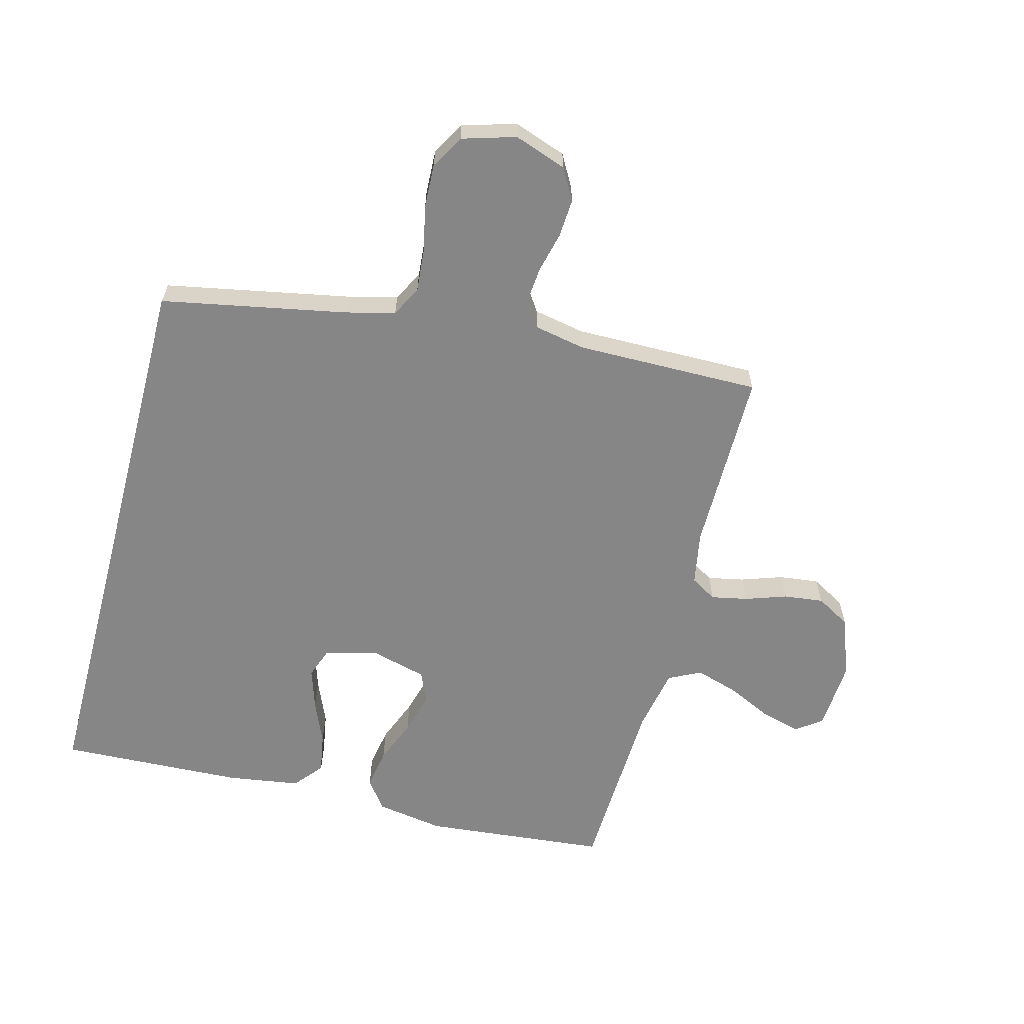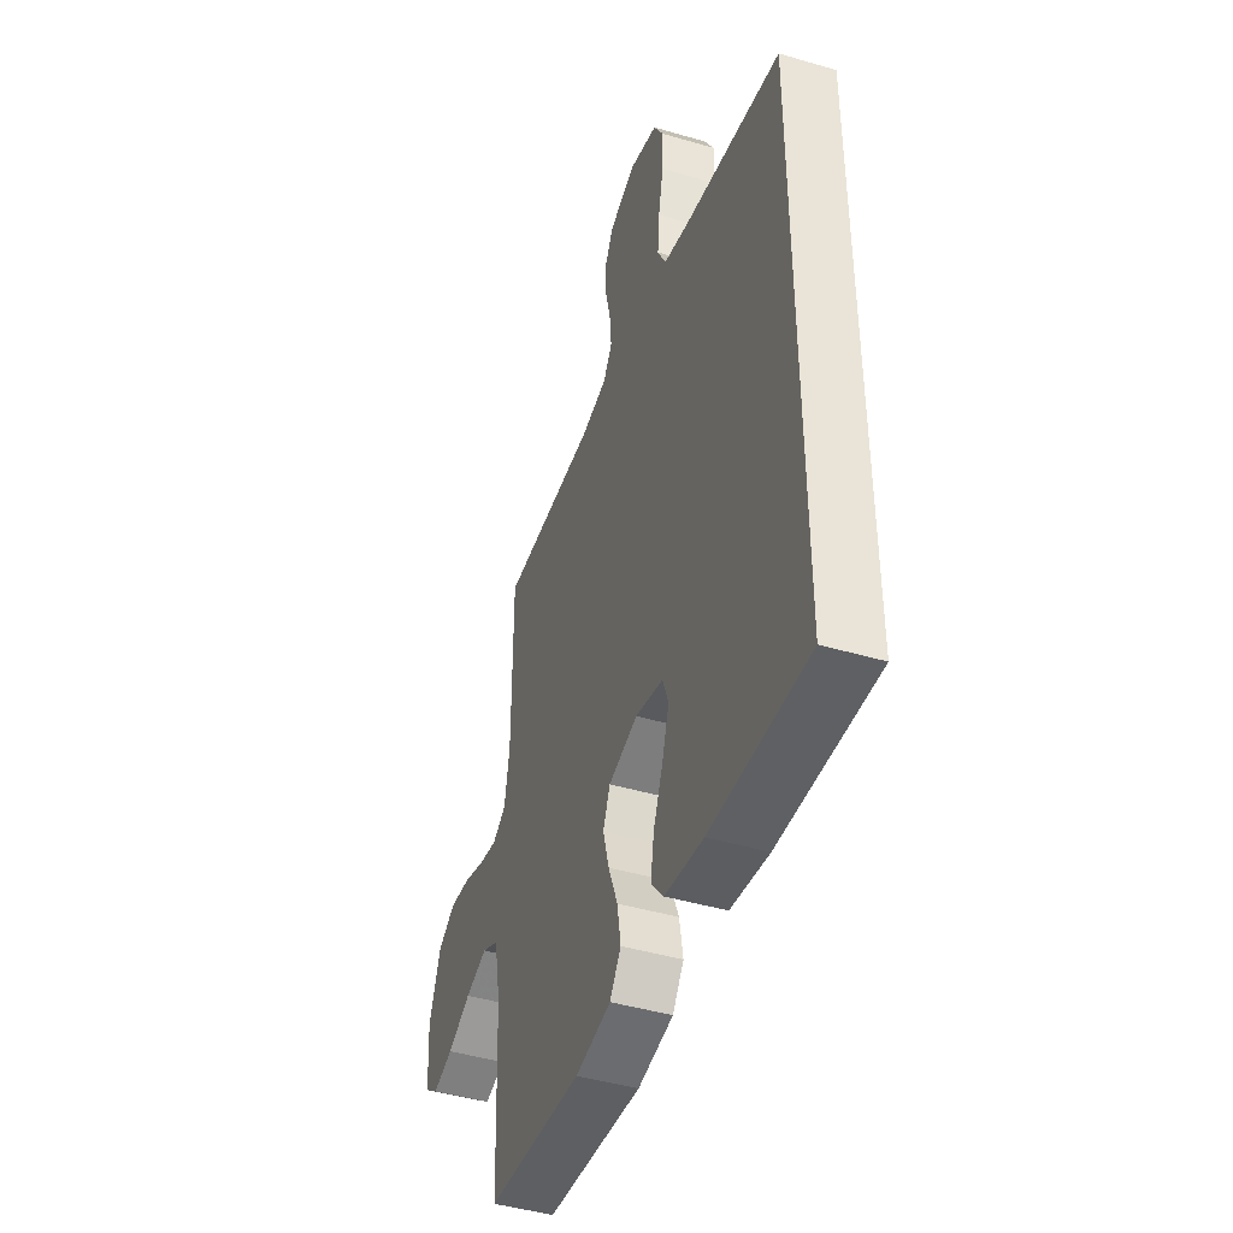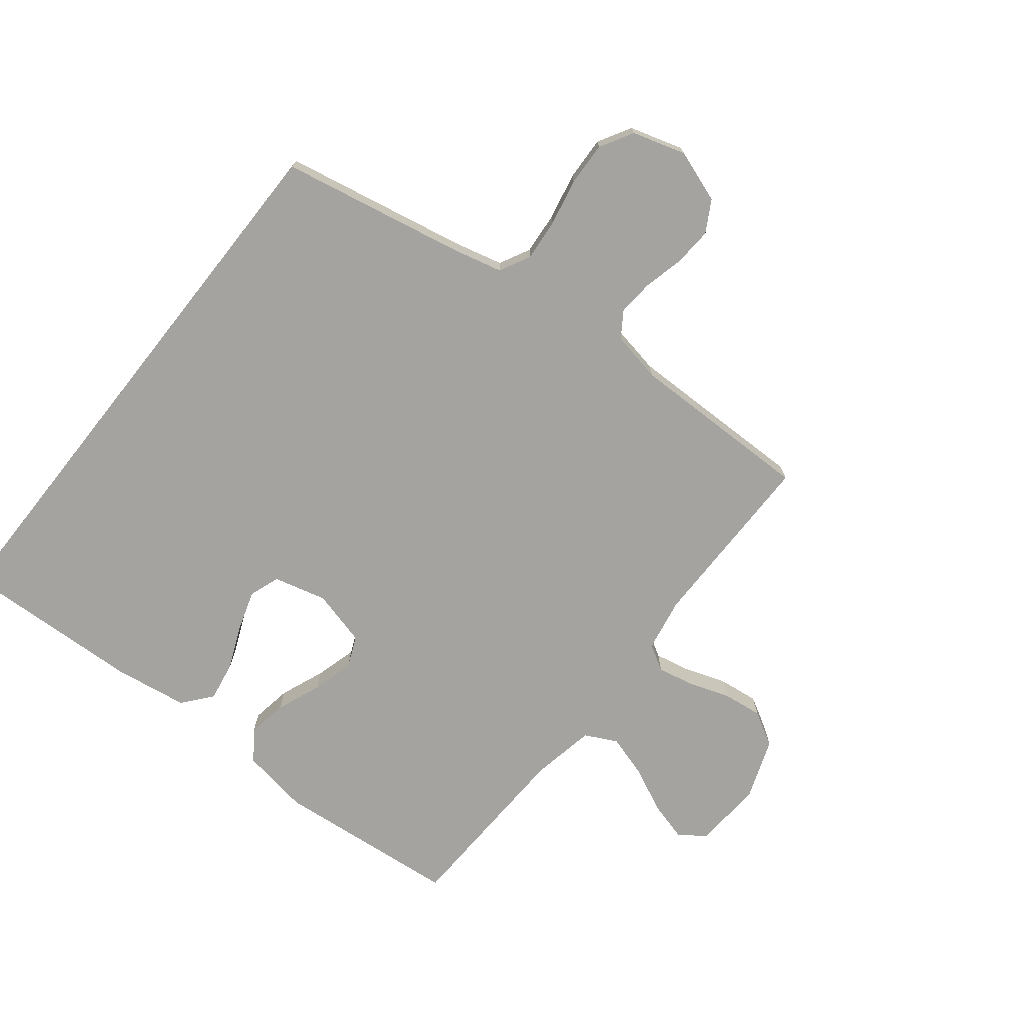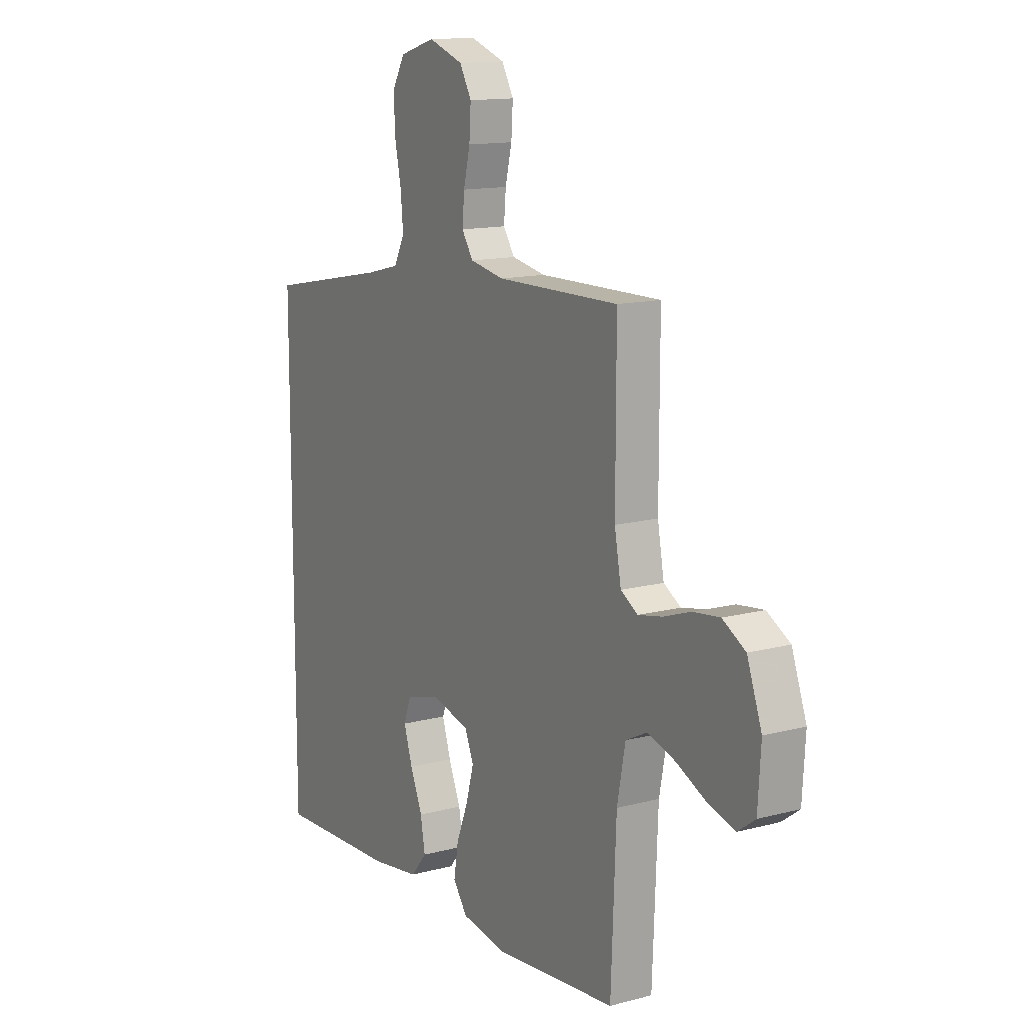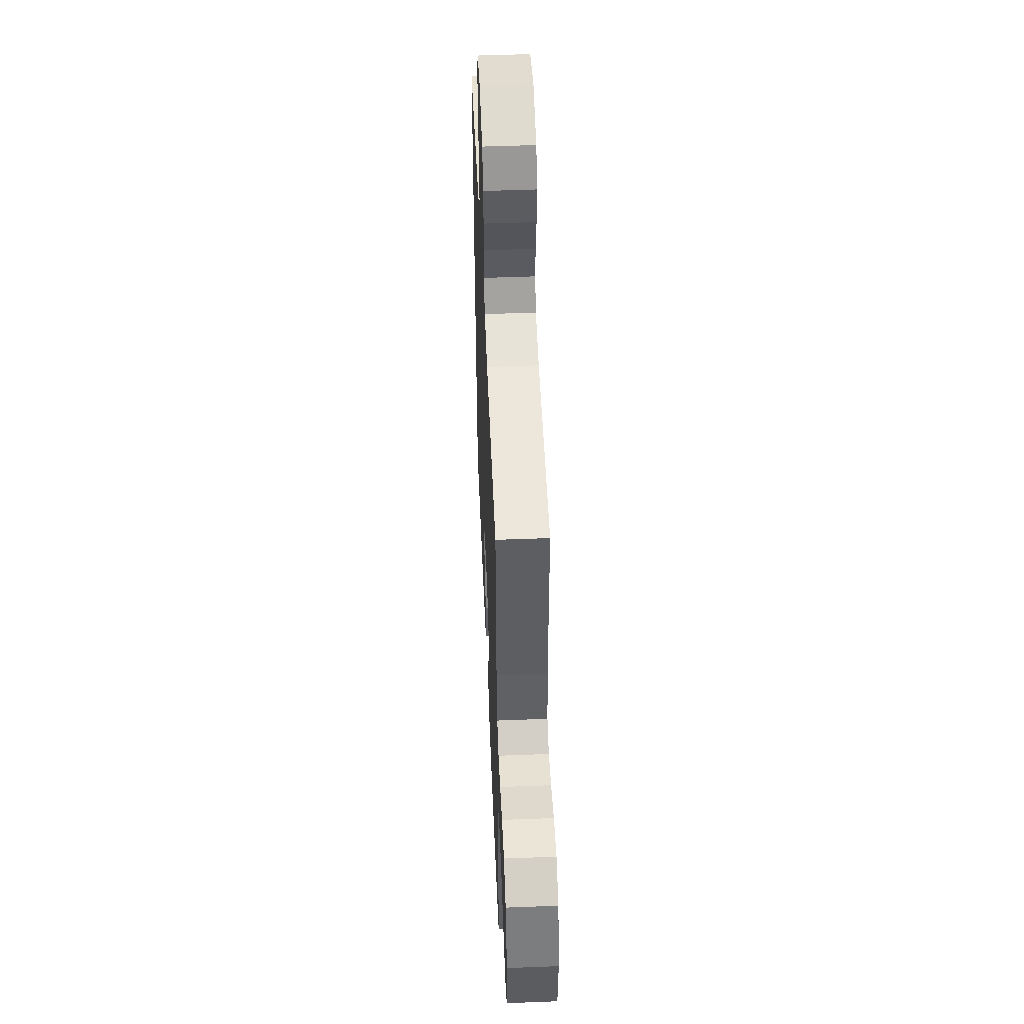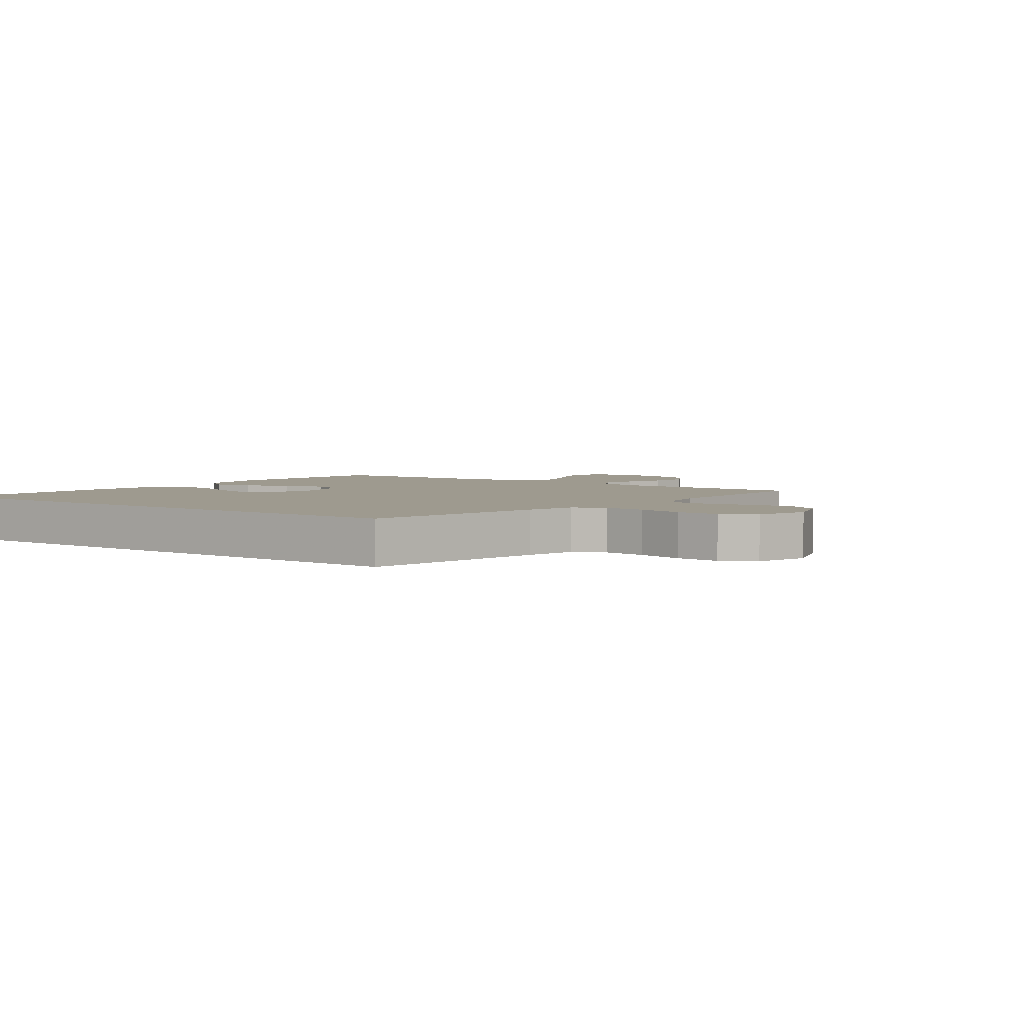
<metadata>
{"format":"obj","ext":"obj","renderer":"f3d","projection":"perspective","resolution":1024,"background":"white","views":[{"elev":-62.1,"azim":-14.8,"up":"+Y"},{"elev":-44.8,"azim":-108.8,"up":"+Z"},{"elev":-72.9,"azim":-38.4,"up":"+Y"},{"elev":13.5,"azim":59.2,"up":"+Z"},{"elev":51.2,"azim":87.6,"up":"+Z"},{"elev":3.7,"azim":-53.3,"up":"+Y"}]}
</metadata>
<code>
v 0.5 0.07 -0.5
v 0.2 0.07 -0.529
v 0.089 0.07 -0.511
v 0.054 0.07 -0.463
v 0.065 0.07 -0.397
v 0.094 0.07 -0.324
v 0.113 0.07 -0.256
v 0.091 0.07 -0.205
v 0 0.07 -0.181
v -0.086 0.07 -0.203
v -0.104 0.07 -0.253
v -0.083 0.07 -0.319
v -0.053 0.07 -0.39
v -0.042 0.07 -0.454
v -0.081 0.07 -0.501
v -0.2 0.07 -0.519
v -0.5 0.07 -0.532
v -0.5 0.07 0.399
v -0.2 0.07 0.457
v -0.119 0.07 0.477
v -0.093 0.07 0.527
v -0.099 0.07 0.596
v -0.115 0.07 0.672
v -0.118 0.07 0.743
v -0.087 0.07 0.797
v 0 0.07 0.823
v 0.085 0.07 0.793
v 0.114 0.07 0.742
v 0.11 0.07 0.679
v 0.094 0.07 0.613
v 0.089 0.07 0.555
v 0.117 0.07 0.513
v 0.2 0.07 0.497
v 0.5 0.07 0.5
v 0.5 0.07 0.2
v 0.516 0.07 0.113
v 0.558 0.07 0.088
v 0.617 0.07 0.1
v 0.684 0.07 0.123
v 0.749 0.07 0.131
v 0.805 0.07 0.099
v 0.841 0.07 0
v 0.834 0.07 -0.113
v 0.792 0.07 -0.144
v 0.727 0.07 -0.126
v 0.653 0.07 -0.091
v 0.584 0.07 -0.07
v 0.532 0.07 -0.096
v 0.512 0.07 -0.2
v 0.5 0 -0.5
v 0.2 0 -0.529
v 0.089 0 -0.511
v 0.054 0 -0.463
v 0.065 0 -0.397
v 0.094 0 -0.324
v 0.113 0 -0.256
v 0.091 0 -0.205
v 0 0 -0.181
v -0.086 0 -0.203
v -0.104 0 -0.253
v -0.083 0 -0.319
v -0.053 0 -0.39
v -0.042 0 -0.454
v -0.081 0 -0.501
v -0.2 0 -0.519
v -0.5 0 -0.532
v -0.5 0 0.399
v -0.2 0 0.457
v -0.119 0 0.477
v -0.093 0 0.527
v -0.099 0 0.596
v -0.115 0 0.672
v -0.118 0 0.743
v -0.087 0 0.797
v 0 0 0.823
v 0.085 0 0.793
v 0.114 0 0.742
v 0.11 0 0.679
v 0.094 0 0.613
v 0.089 0 0.555
v 0.117 0 0.513
v 0.2 0 0.497
v 0.5 0 0.5
v 0.5 0 0.2
v 0.516 0 0.113
v 0.558 0 0.088
v 0.617 0 0.1
v 0.684 0 0.123
v 0.749 0 0.131
v 0.805 0 0.099
v 0.841 0 0
v 0.834 0 -0.113
v 0.792 0 -0.144
v 0.727 0 -0.126
v 0.653 0 -0.091
v 0.584 0 -0.07
v 0.532 0 -0.096
v 0.512 0 -0.2
f 43 44 45 46
f 43 46 47
f 42 43 47
f 41 42 47
f 38 39 40 41
f 37 38 41 47
f 36 37 47 48
f 33 34 35
f 32 33 35 36
f 27 28 29 30
f 27 30 31
f 26 27 31
f 25 26 31
f 22 23 24 25
f 21 22 25 31
f 20 21 31 32
f 16 17 18 19
f 12 13 14 15
f 11 12 15 16
f 10 11 16 19
f 3 4 5 6
f 3 6 7
f 49 1 2 3
f 49 3 7
f 48 49 7 8
f 36 48 8 9
f 19 20 32 36
f 9 10 19 36
f 95 94 93 92
f 96 95 92
f 96 92 91
f 96 91 90
f 90 89 88 87
f 96 90 87 86
f 97 96 86 85
f 84 83 82
f 85 84 82 81
f 79 78 77 76
f 80 79 76
f 80 76 75
f 80 75 74
f 74 73 72 71
f 80 74 71 70
f 81 80 70 69
f 68 67 66 65
f 64 63 62 61
f 65 64 61 60
f 68 65 60 59
f 55 54 53 52
f 56 55 52
f 52 51 50 98
f 56 52 98
f 57 56 98 97
f 58 57 97 85
f 85 81 69 68
f 85 68 59 58
f 1 50 51 2
f 2 51 52 3
f 3 52 53 4
f 4 53 54 5
f 5 54 55 6
f 6 55 56 7
f 7 56 57 8
f 8 57 58 9
f 9 58 59 10
f 10 59 60 11
f 11 60 61 12
f 12 61 62 13
f 13 62 63 14
f 14 63 64 15
f 15 64 65 16
f 16 65 66 17
f 17 66 67 18
f 18 67 68 19
f 19 68 69 20
f 20 69 70 21
f 21 70 71 22
f 22 71 72 23
f 23 72 73 24
f 24 73 74 25
f 25 74 75 26
f 26 75 76 27
f 27 76 77 28
f 28 77 78 29
f 29 78 79 30
f 30 79 80 31
f 31 80 81 32
f 32 81 82 33
f 33 82 83 34
f 34 83 84 35
f 35 84 85 36
f 36 85 86 37
f 37 86 87 38
f 38 87 88 39
f 39 88 89 40
f 40 89 90 41
f 41 90 91 42
f 42 91 92 43
f 43 92 93 44
f 44 93 94 45
f 45 94 95 46
f 46 95 96 47
f 47 96 97 48
f 48 97 98 49
f 49 98 50 1

</code>
